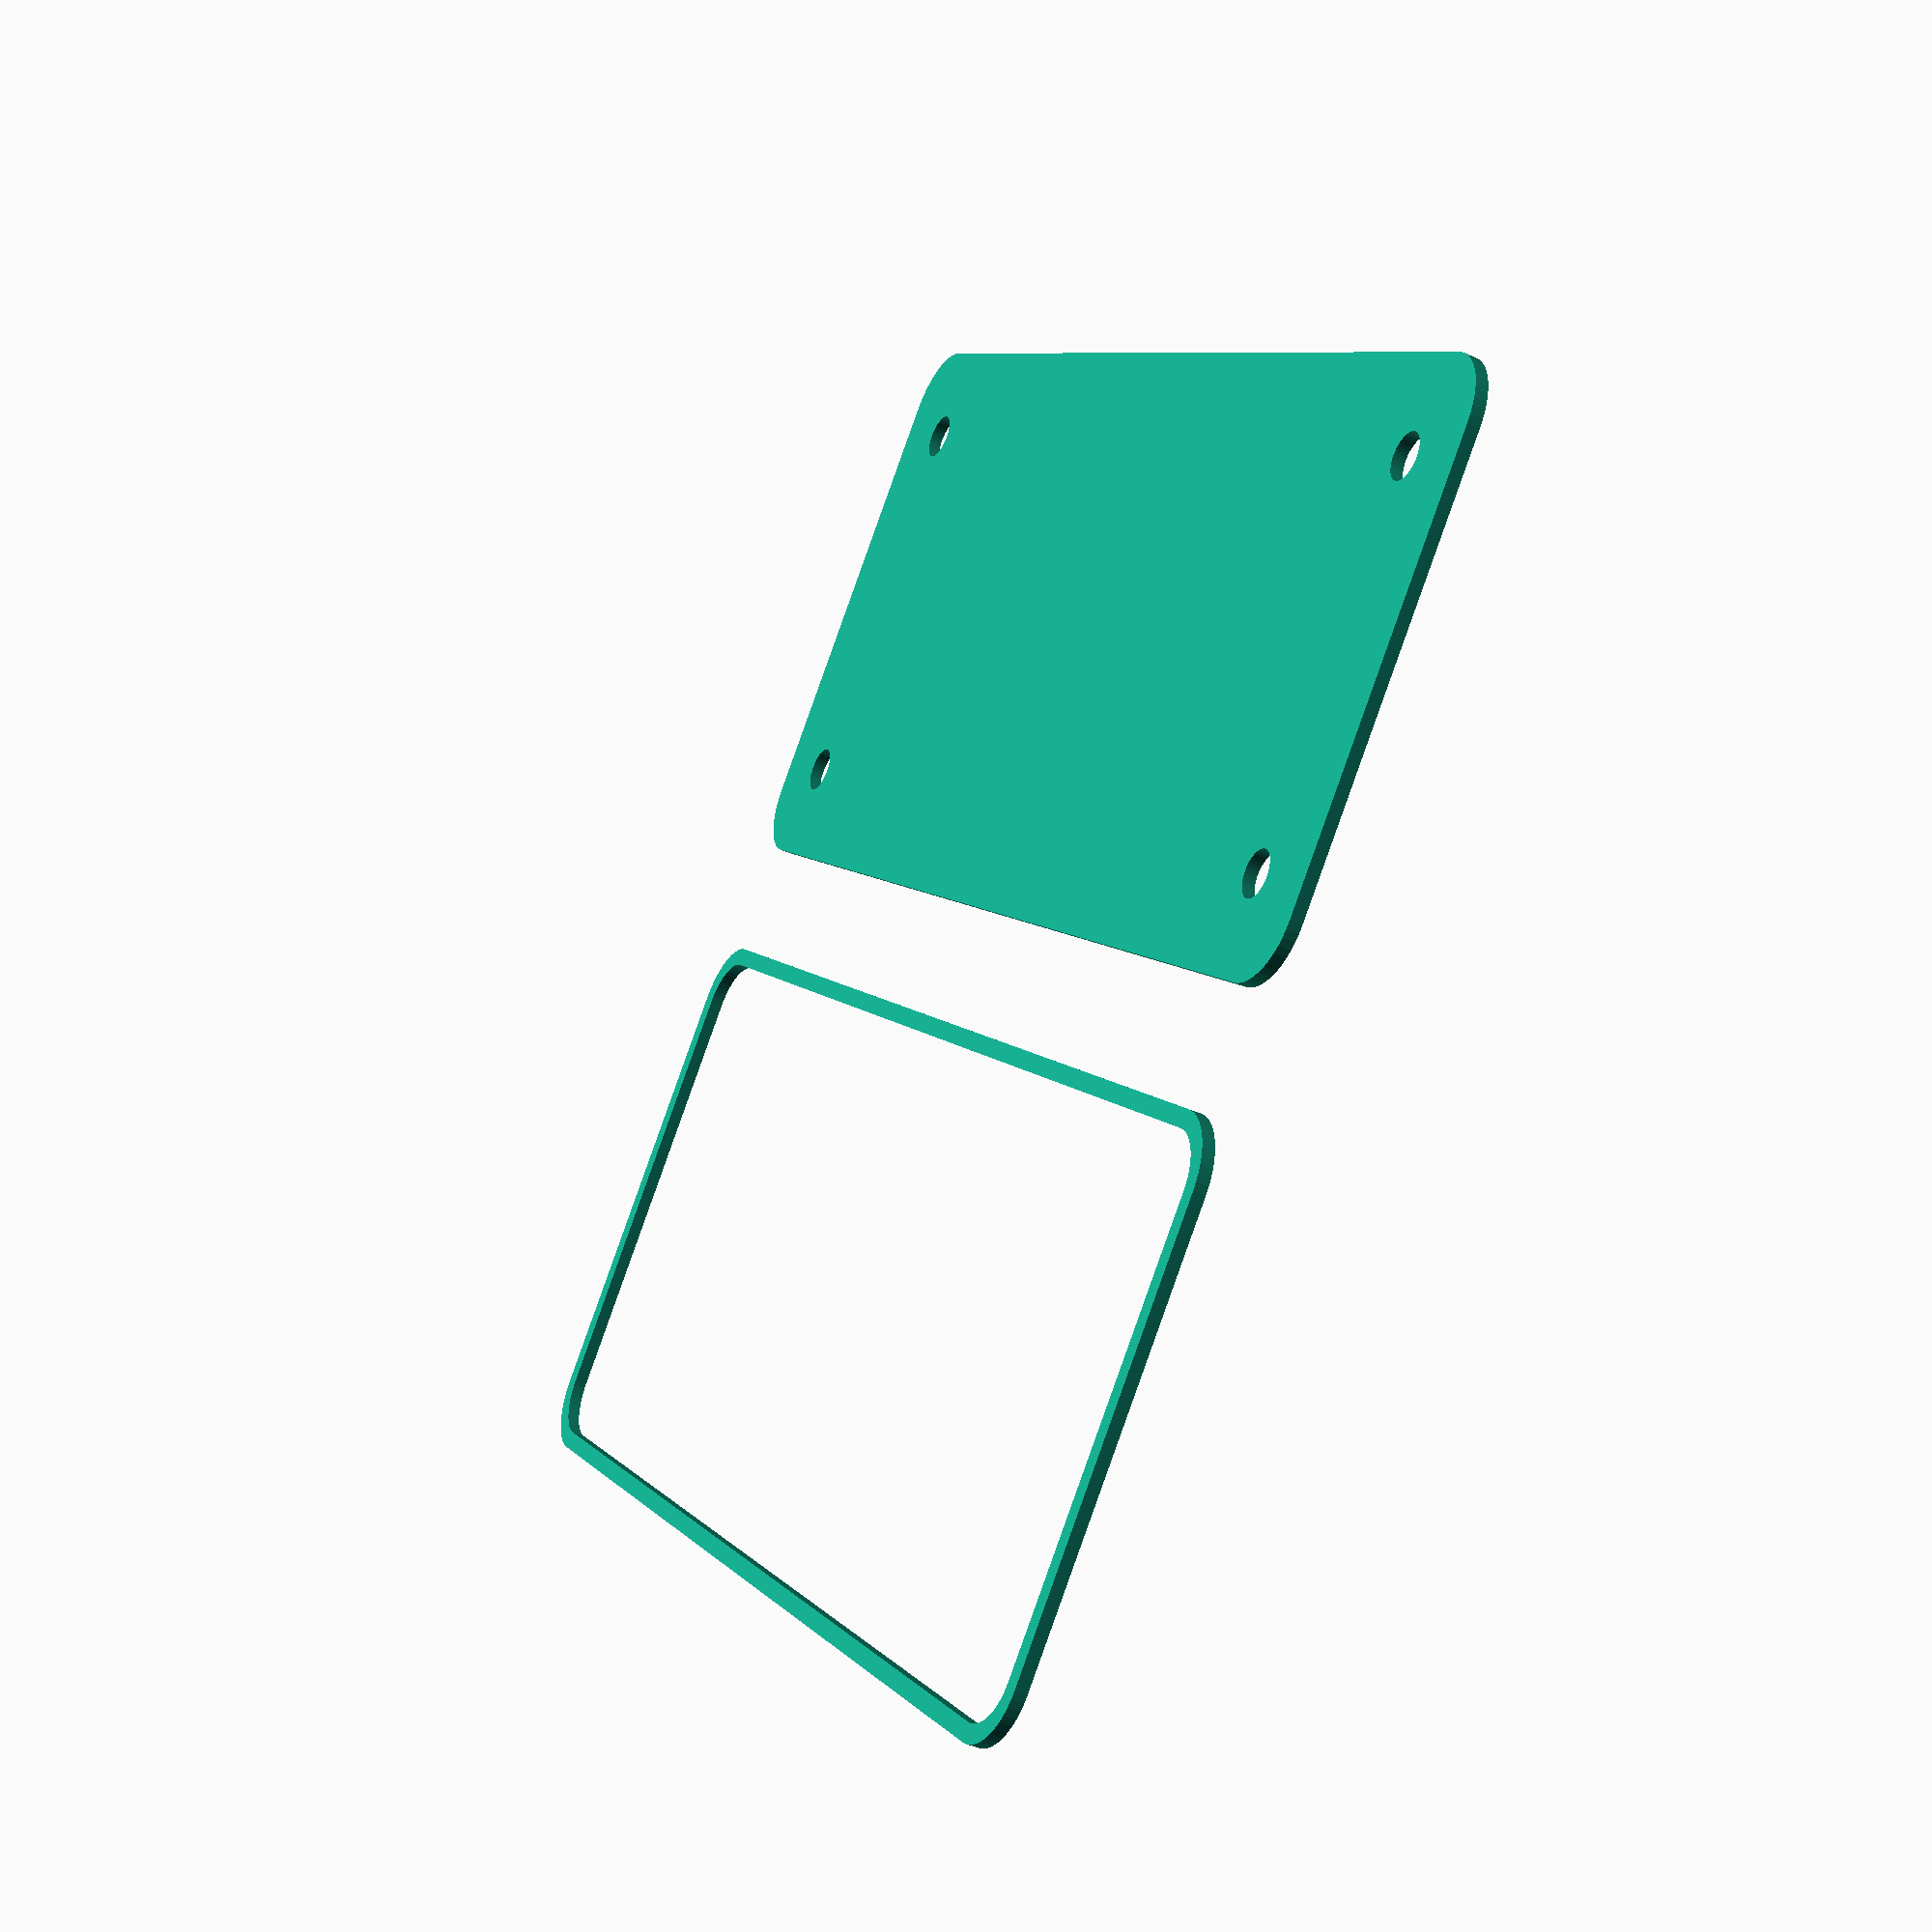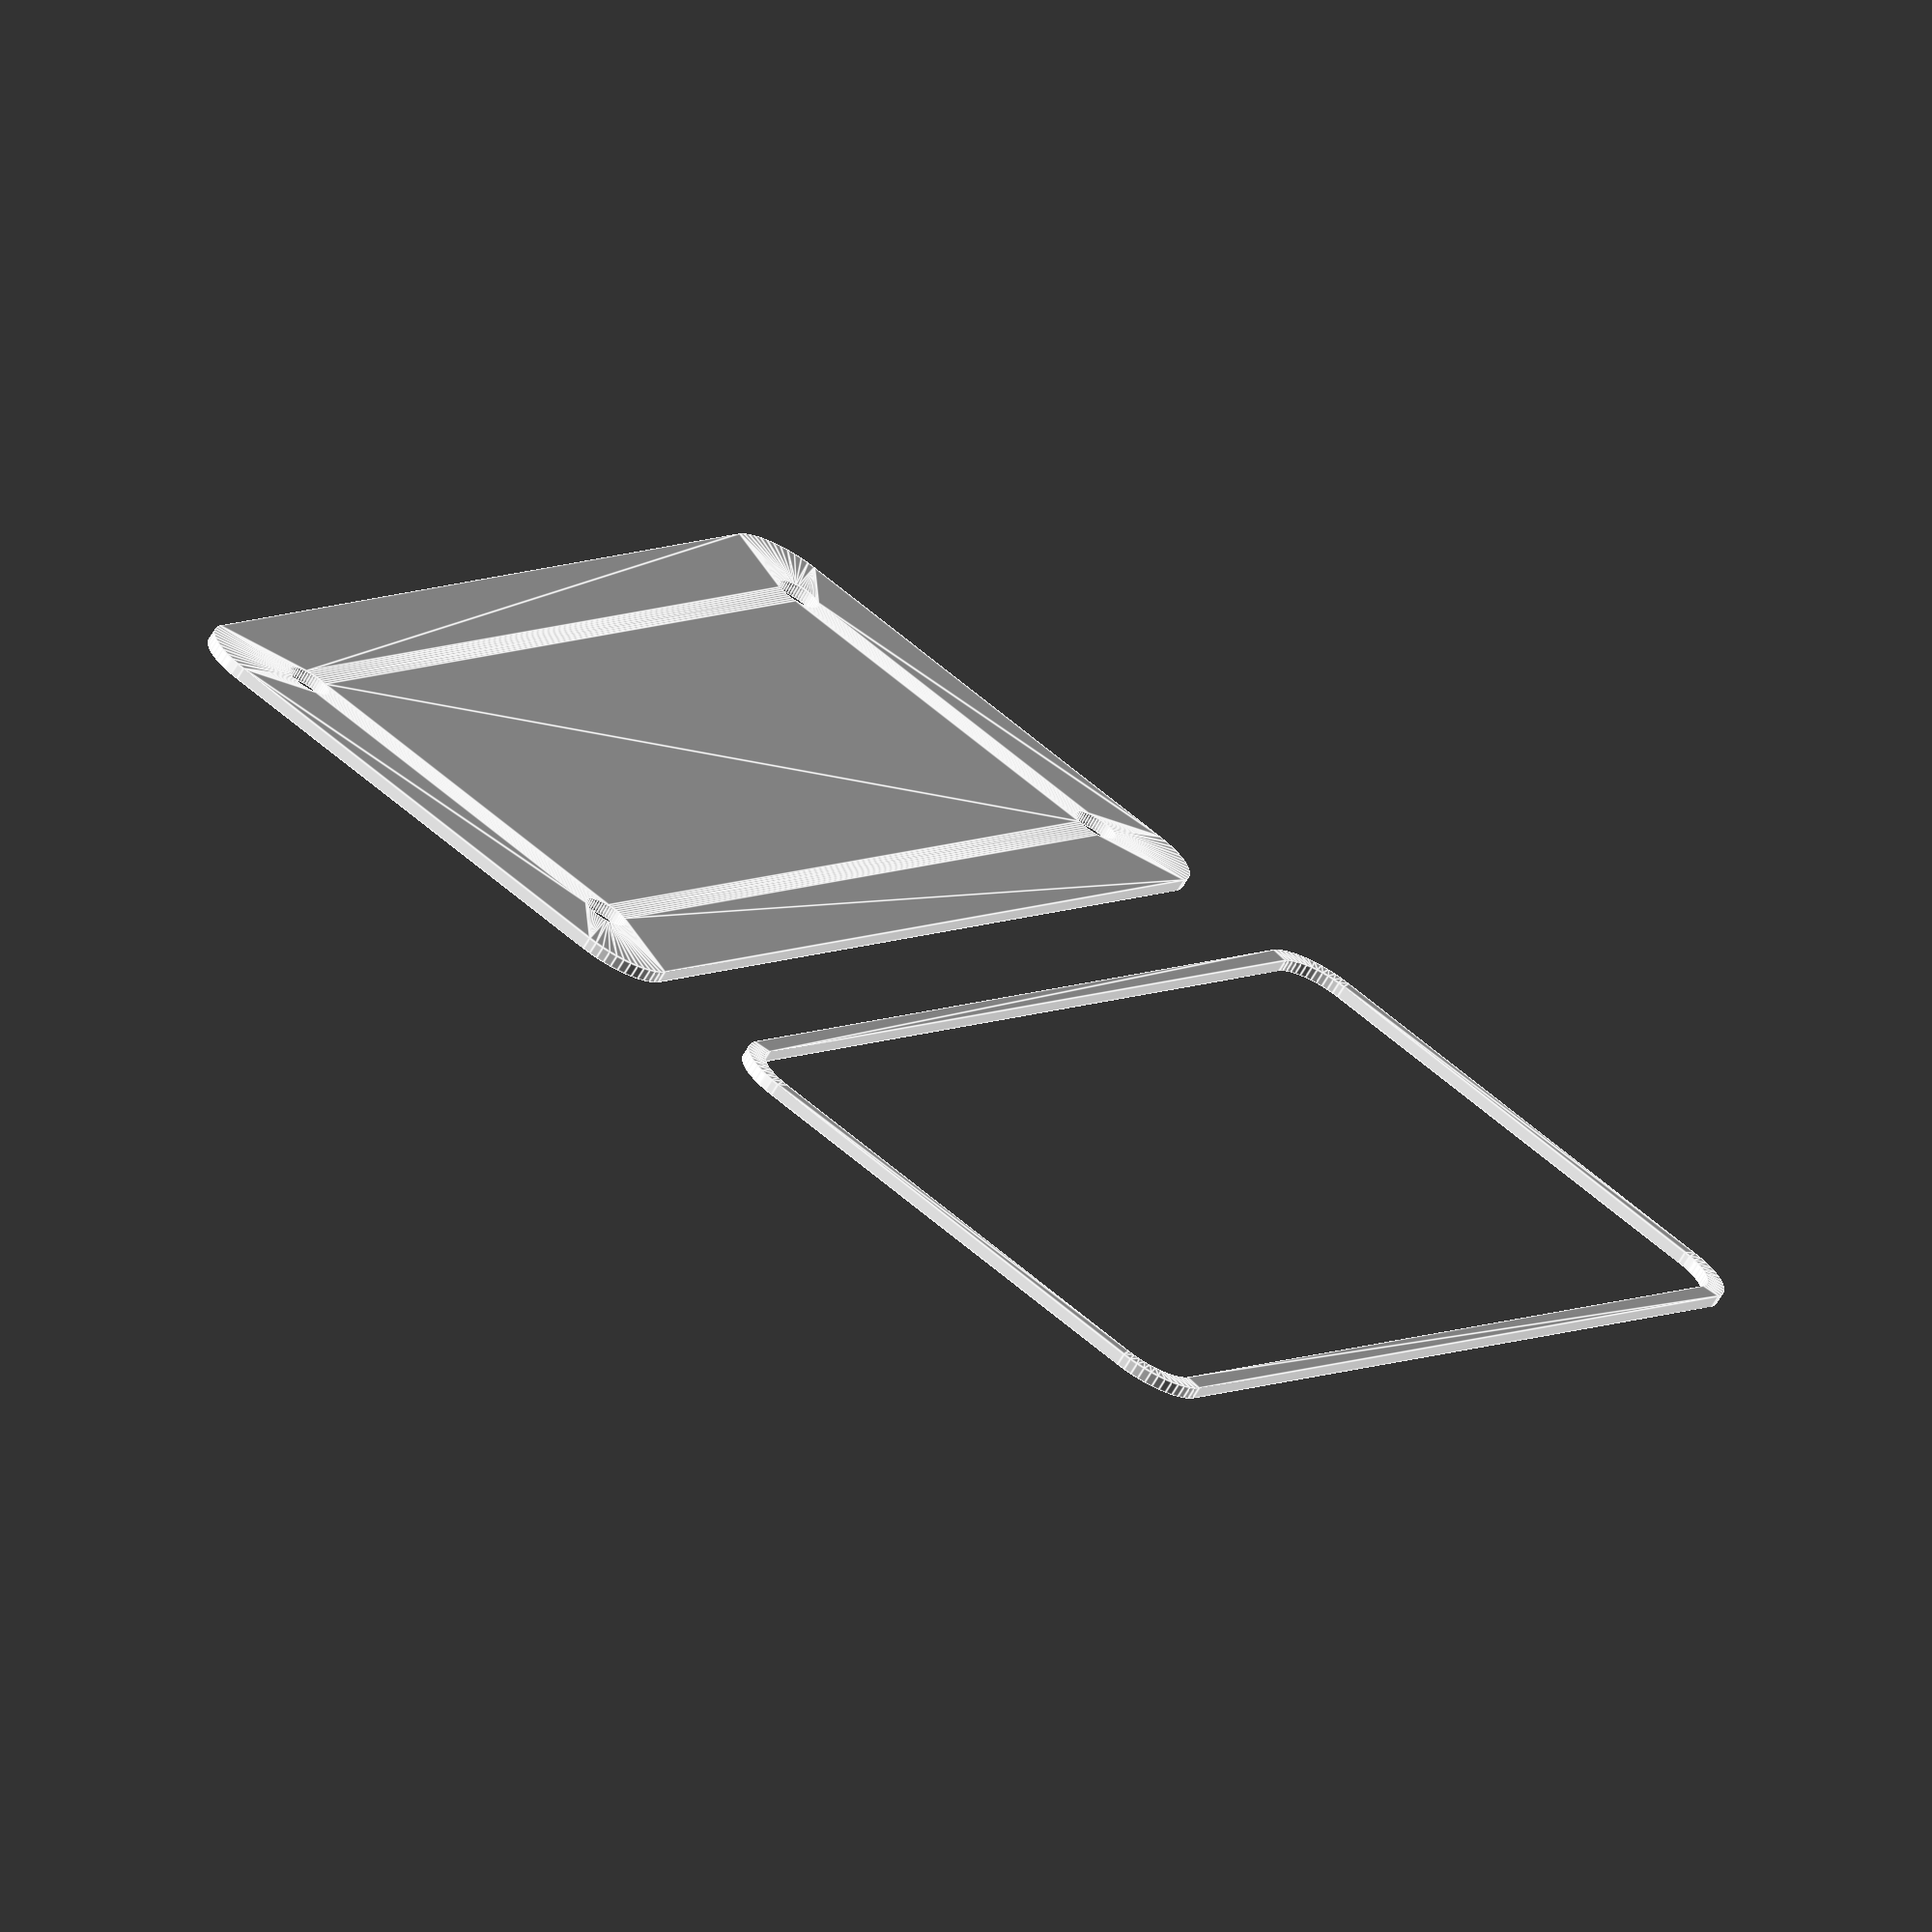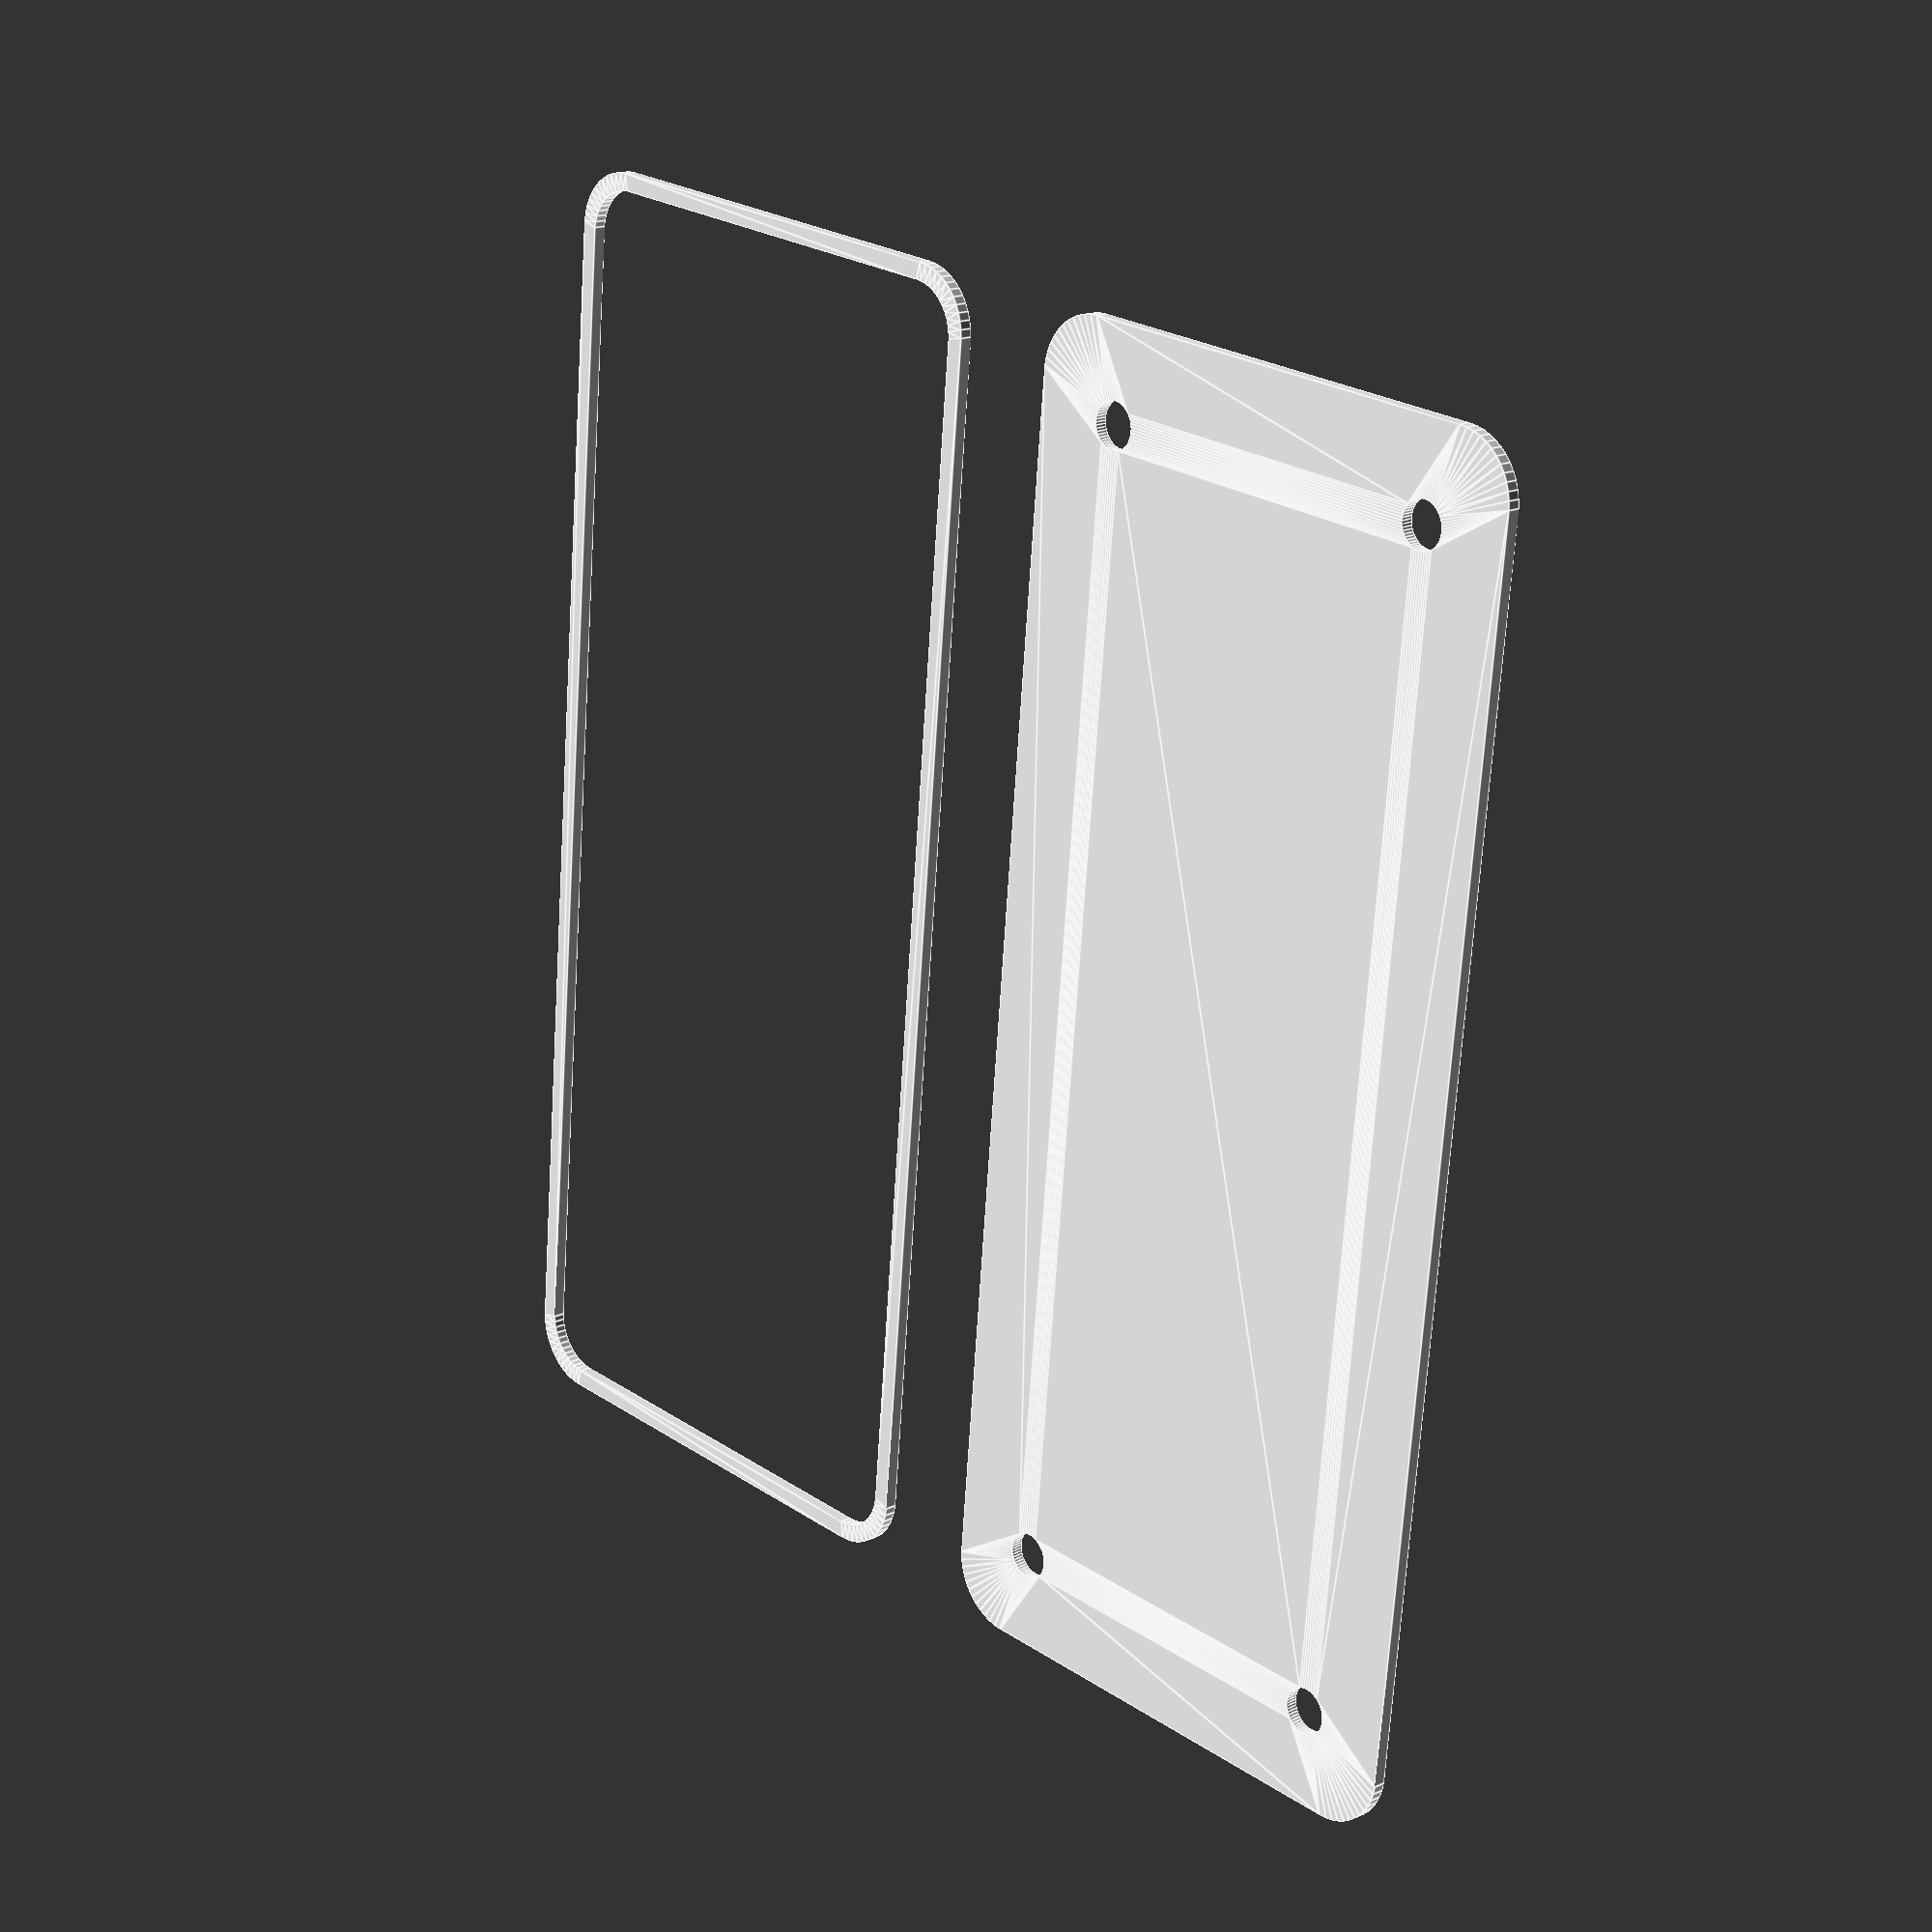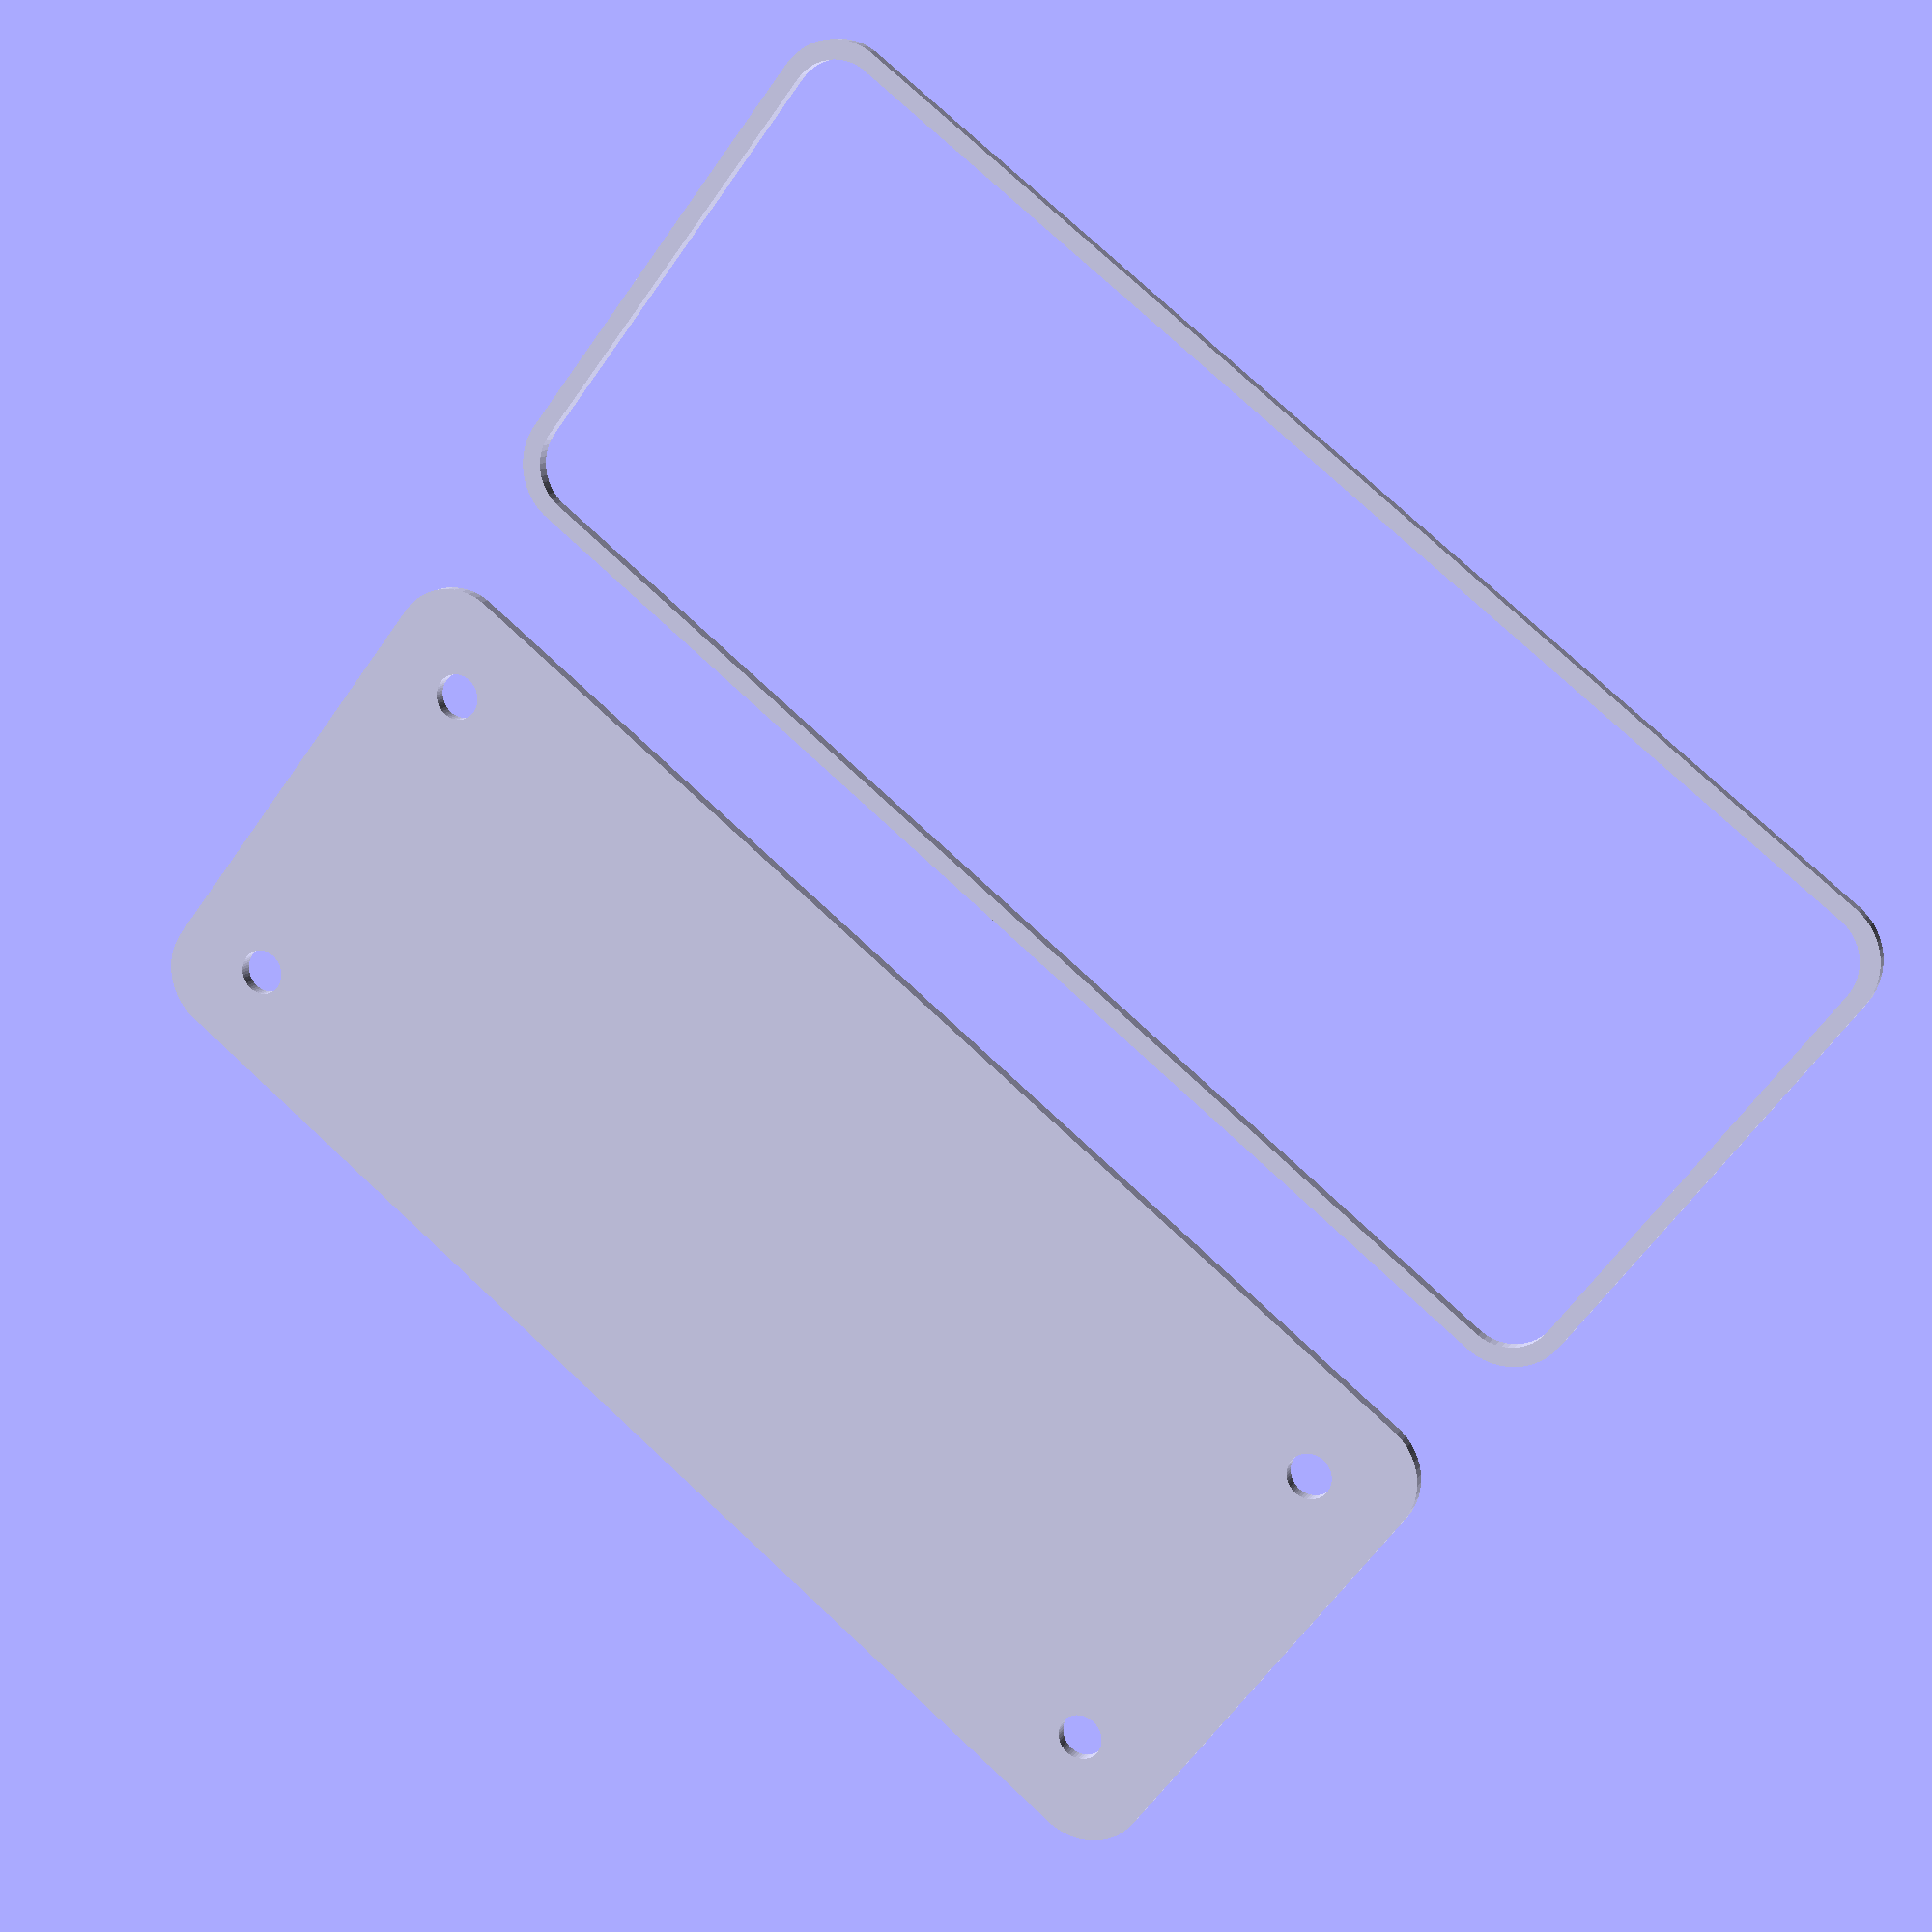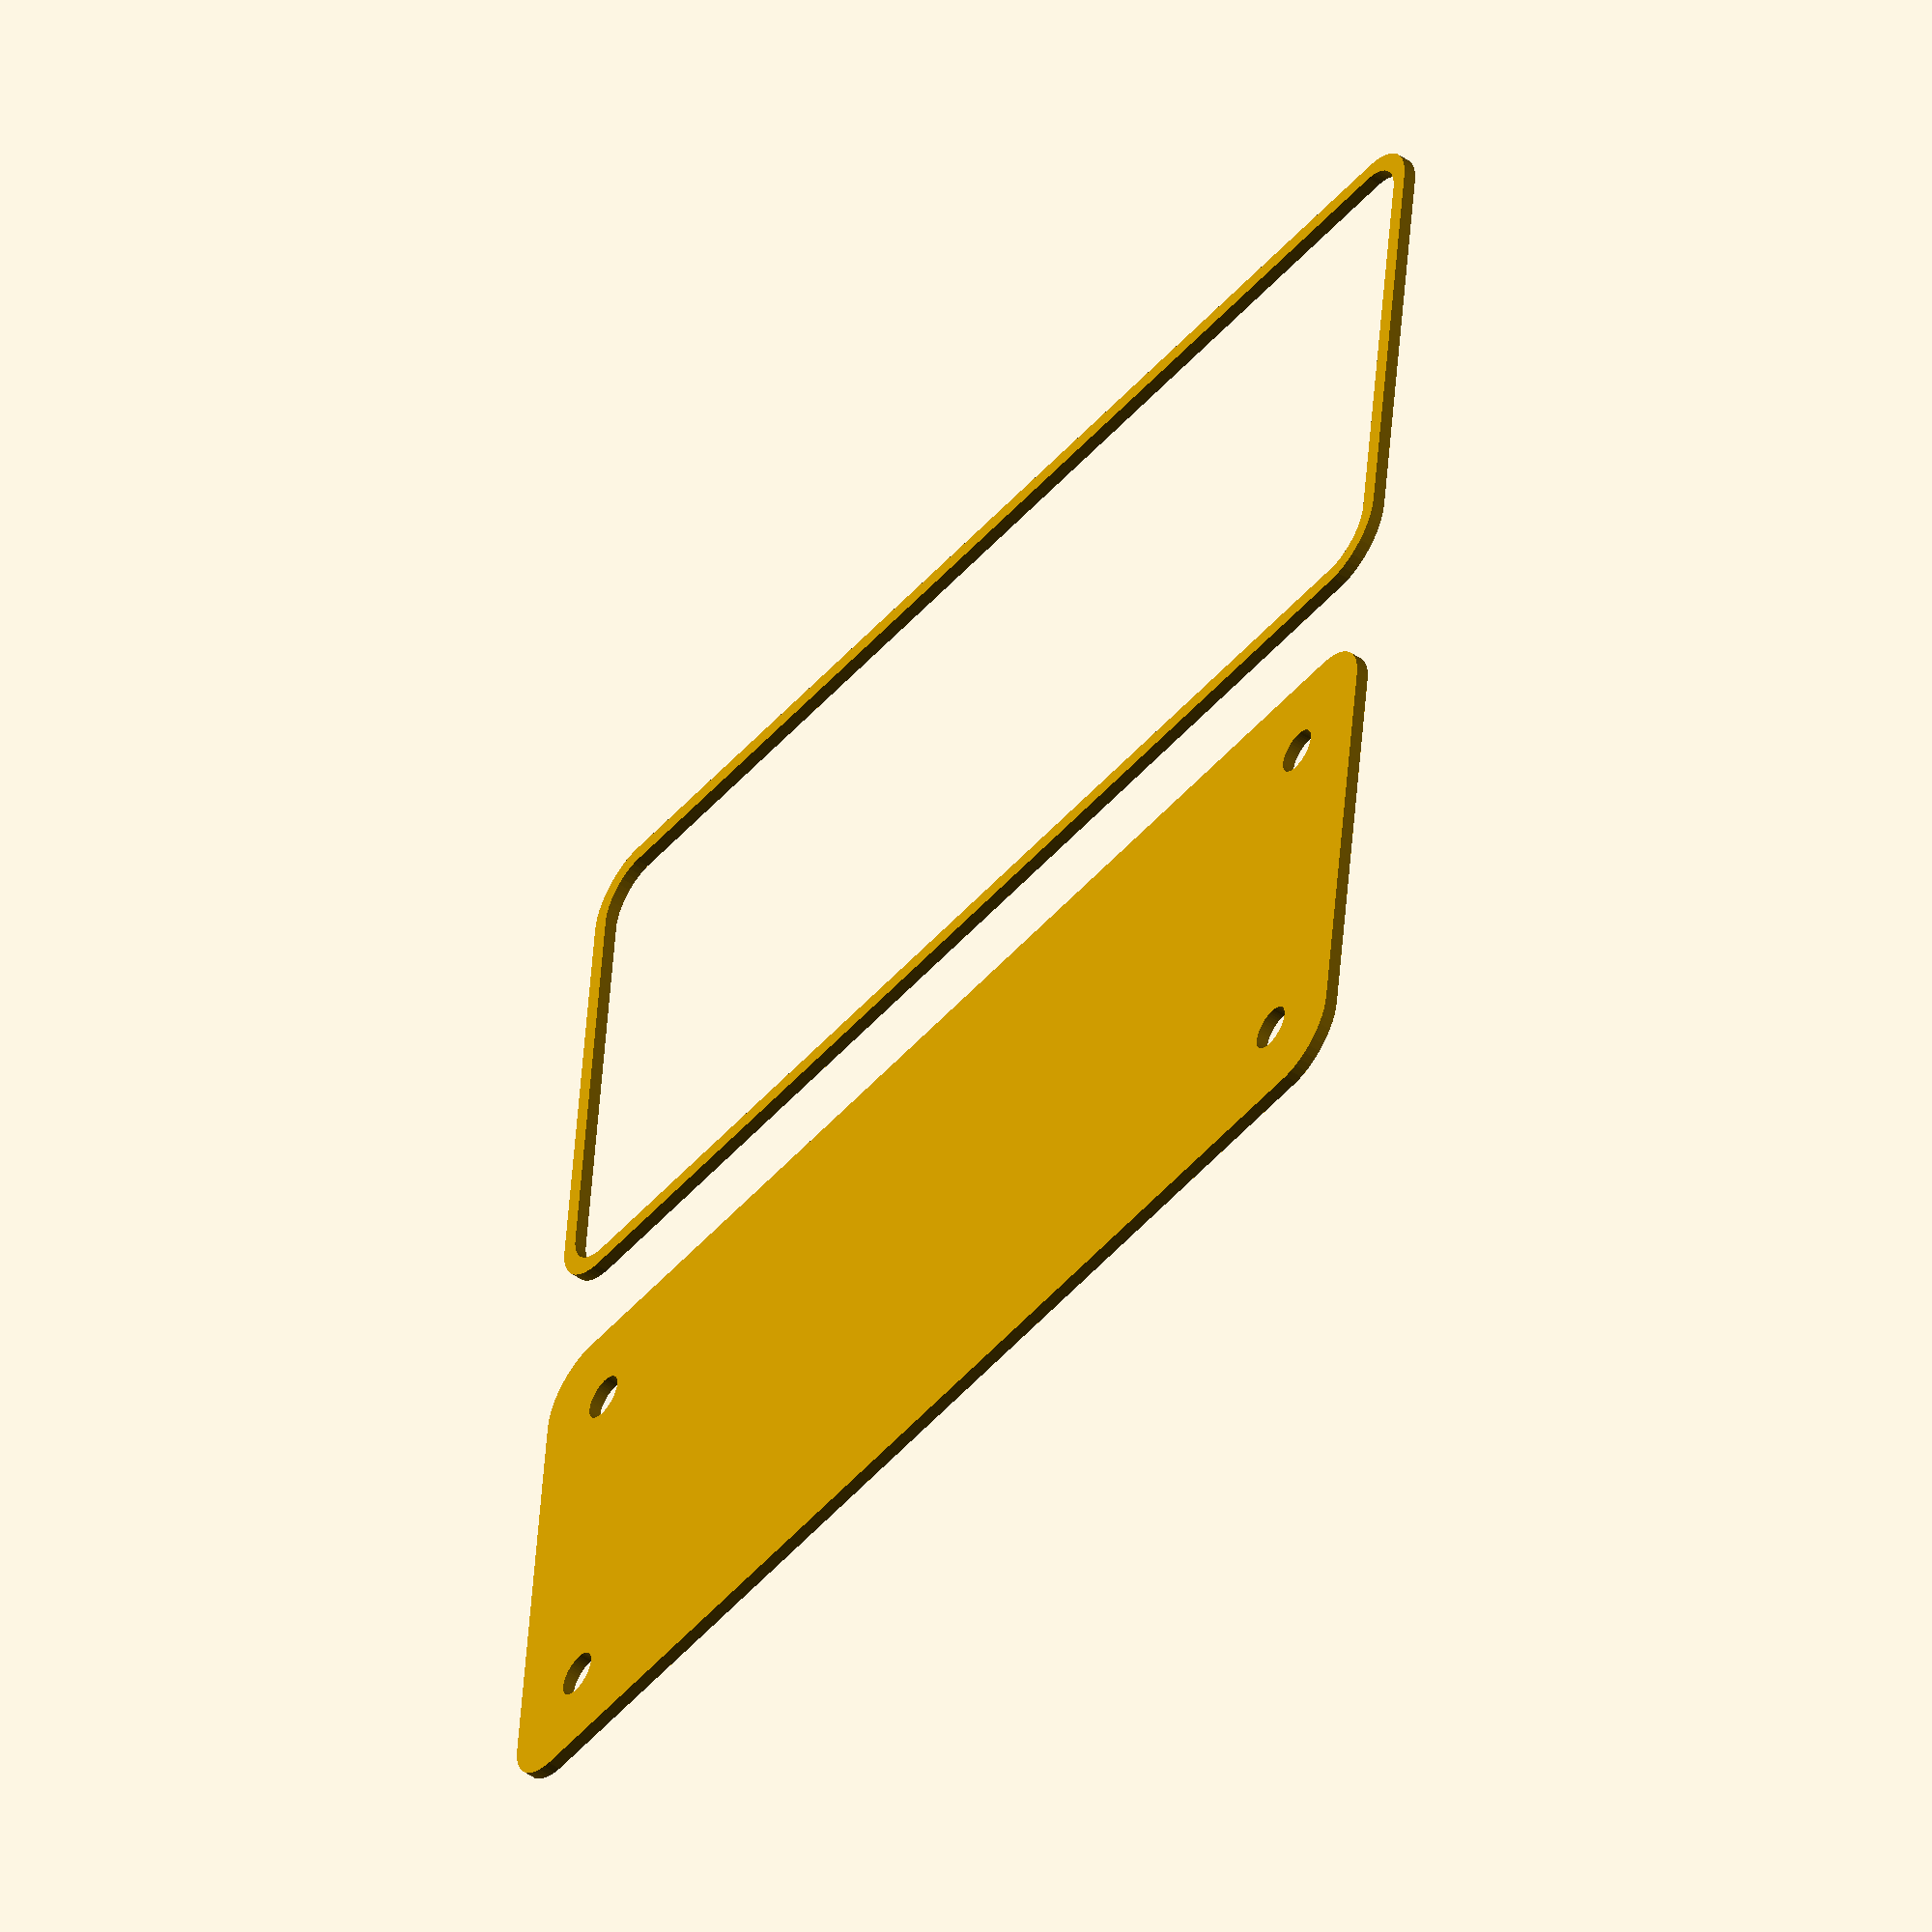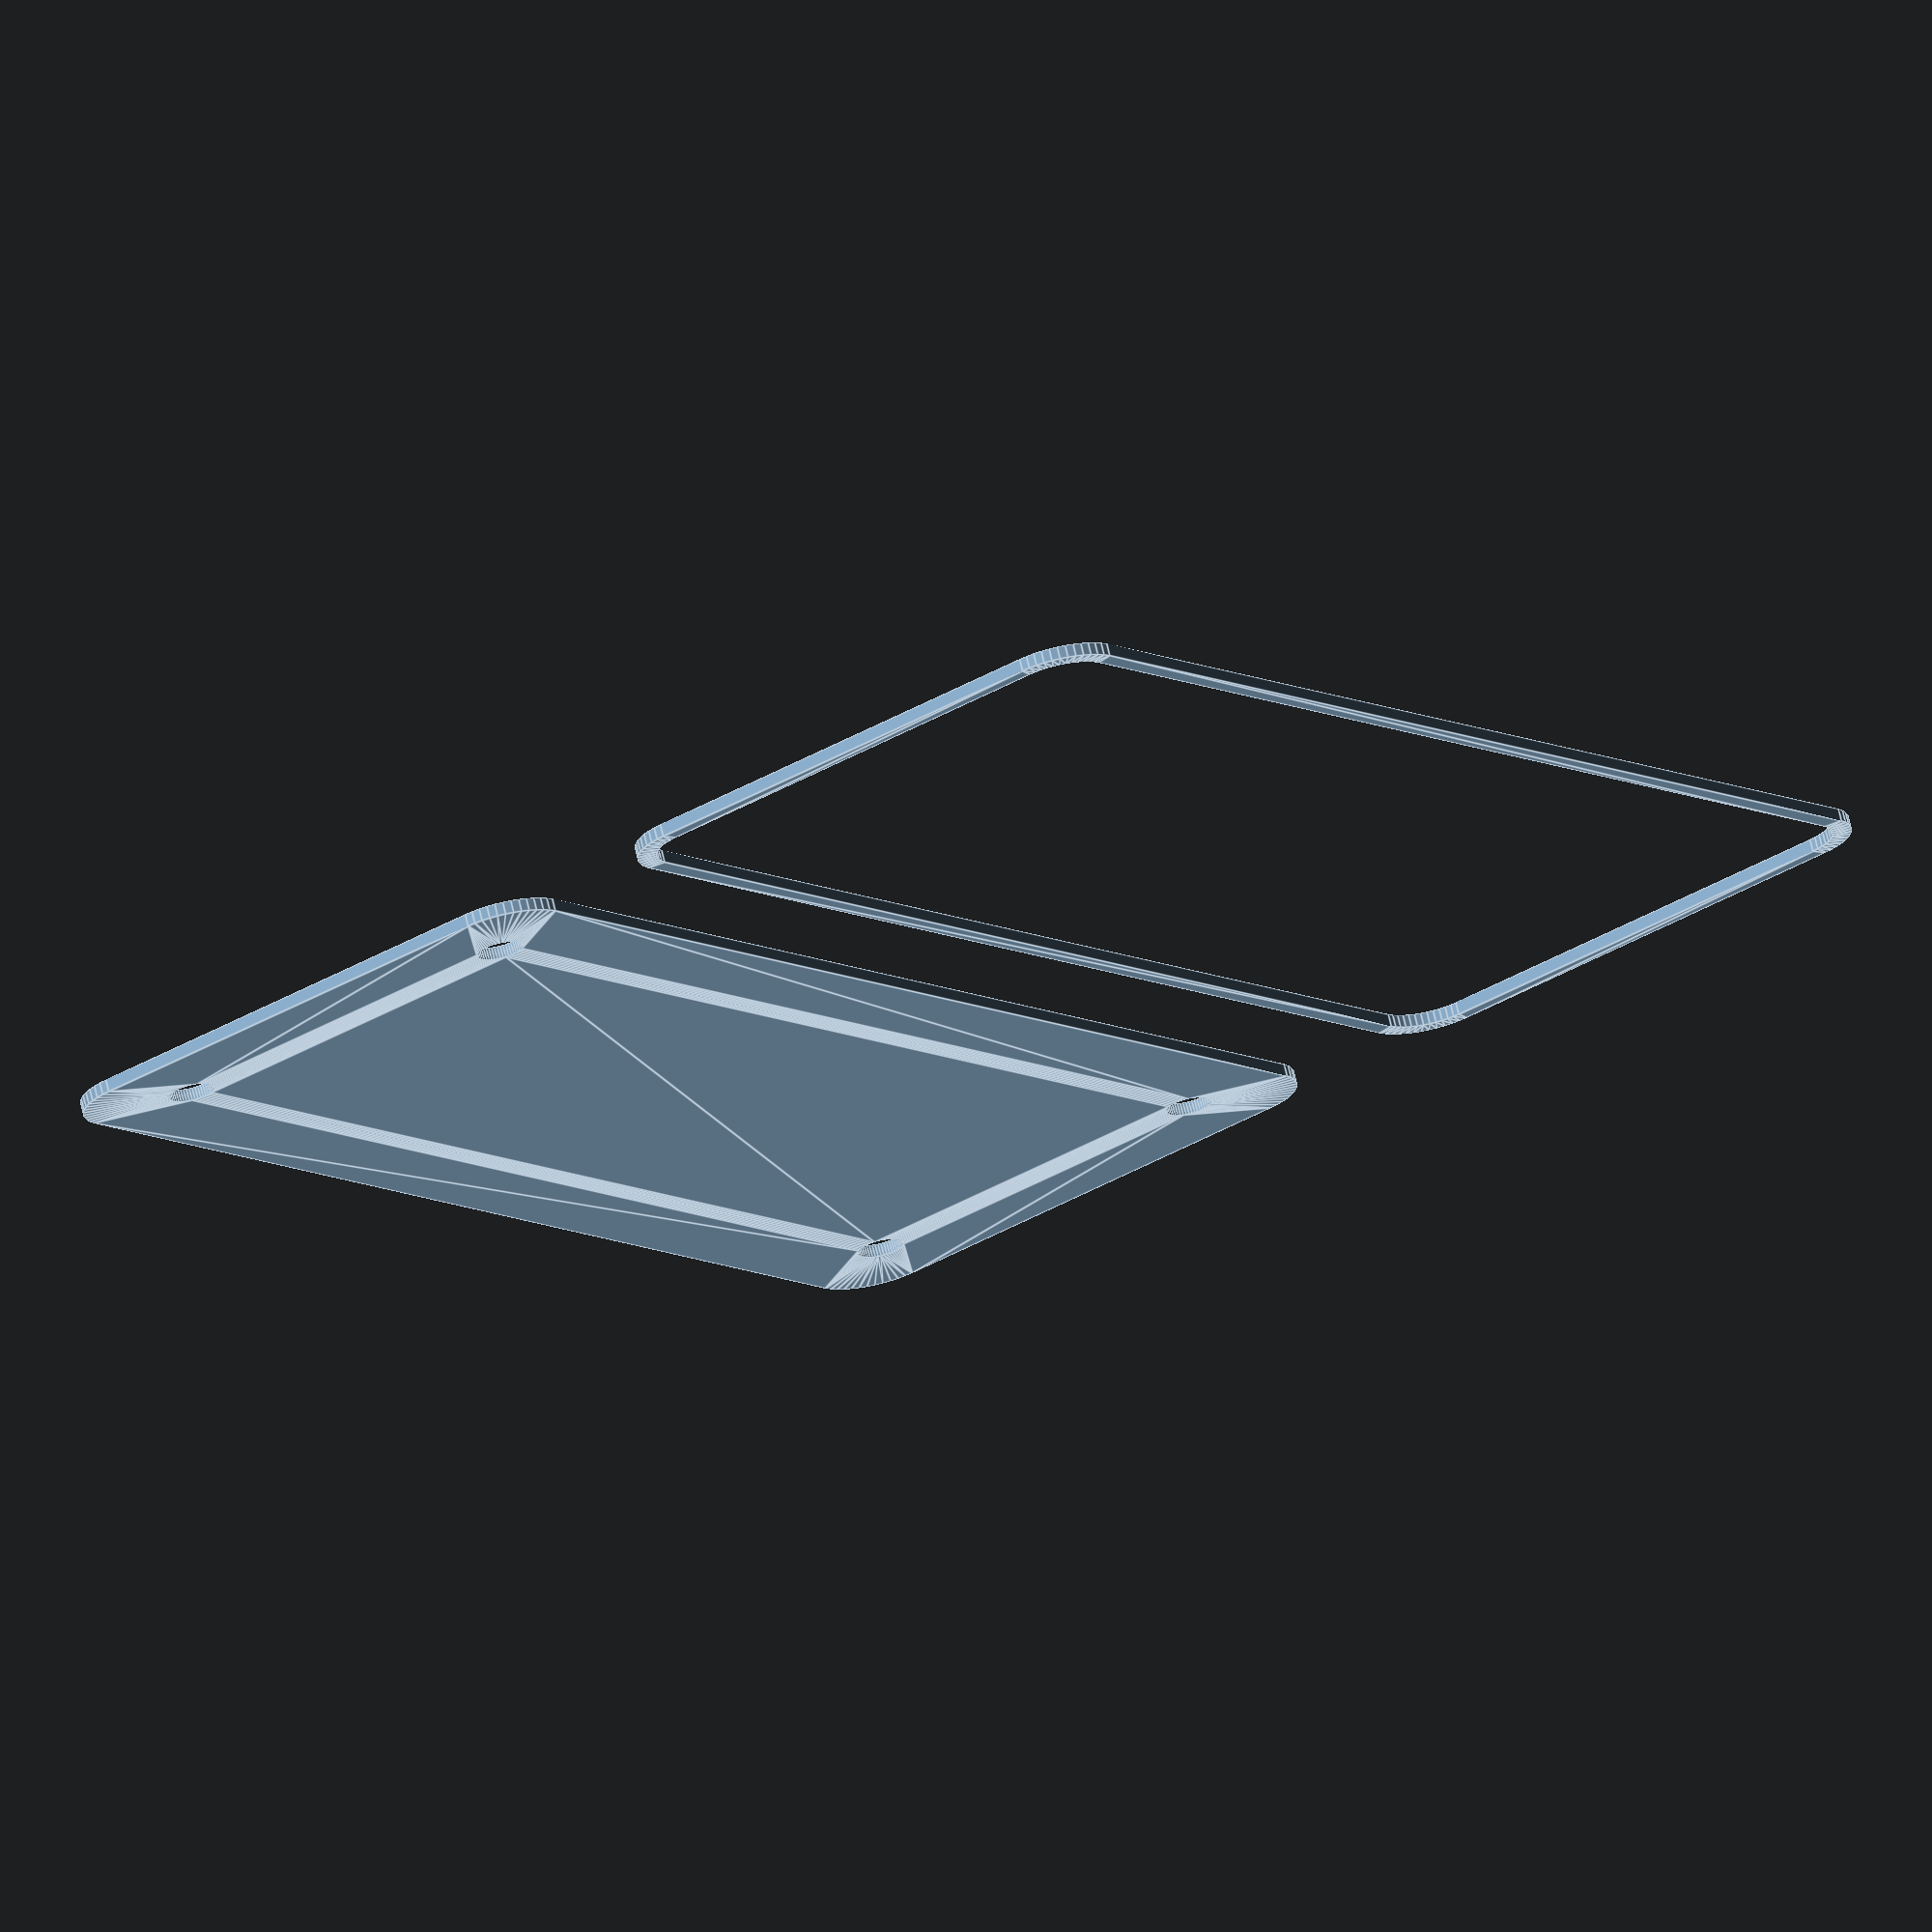
<openscad>
$fn = 50;


union() {
	translate(v = [0, 0, 0]) {
		projection() {
			intersection() {
				translate(v = [-500, -500, -3.0000000000]) {
					cube(size = [1000, 1000, 0.1000000000]);
				}
				difference() {
					union() {
						hull() {
							translate(v = [-47.5000000000, 17.5000000000, 0]) {
								cylinder(h = 9, r = 5);
							}
							translate(v = [47.5000000000, 17.5000000000, 0]) {
								cylinder(h = 9, r = 5);
							}
							translate(v = [-47.5000000000, -17.5000000000, 0]) {
								cylinder(h = 9, r = 5);
							}
							translate(v = [47.5000000000, -17.5000000000, 0]) {
								cylinder(h = 9, r = 5);
							}
						}
					}
					union() {
						translate(v = [-45.0000000000, -15.0000000000, 1]) {
							rotate(a = [0, 0, 0]) {
								difference() {
									union() {
										cylinder(h = 3, r = 2.9000000000);
										translate(v = [0, 0, -10.0000000000]) {
											cylinder(h = 10, r = 1.5000000000);
										}
										translate(v = [0, 0, -10.0000000000]) {
											cylinder(h = 10, r = 1.8000000000);
										}
										translate(v = [0, 0, -10.0000000000]) {
											cylinder(h = 10, r = 1.5000000000);
										}
									}
									union();
								}
							}
						}
						translate(v = [45.0000000000, -15.0000000000, 1]) {
							rotate(a = [0, 0, 0]) {
								difference() {
									union() {
										cylinder(h = 3, r = 2.9000000000);
										translate(v = [0, 0, -10.0000000000]) {
											cylinder(h = 10, r = 1.5000000000);
										}
										translate(v = [0, 0, -10.0000000000]) {
											cylinder(h = 10, r = 1.8000000000);
										}
										translate(v = [0, 0, -10.0000000000]) {
											cylinder(h = 10, r = 1.5000000000);
										}
									}
									union();
								}
							}
						}
						translate(v = [-45.0000000000, 15.0000000000, 1]) {
							rotate(a = [0, 0, 0]) {
								difference() {
									union() {
										cylinder(h = 3, r = 2.9000000000);
										translate(v = [0, 0, -10.0000000000]) {
											cylinder(h = 10, r = 1.5000000000);
										}
										translate(v = [0, 0, -10.0000000000]) {
											cylinder(h = 10, r = 1.8000000000);
										}
										translate(v = [0, 0, -10.0000000000]) {
											cylinder(h = 10, r = 1.5000000000);
										}
									}
									union();
								}
							}
						}
						translate(v = [45.0000000000, 15.0000000000, 1]) {
							rotate(a = [0, 0, 0]) {
								difference() {
									union() {
										cylinder(h = 3, r = 2.9000000000);
										translate(v = [0, 0, -10.0000000000]) {
											cylinder(h = 10, r = 1.5000000000);
										}
										translate(v = [0, 0, -10.0000000000]) {
											cylinder(h = 10, r = 1.8000000000);
										}
										translate(v = [0, 0, -10.0000000000]) {
											cylinder(h = 10, r = 1.5000000000);
										}
									}
									union();
								}
							}
						}
						translate(v = [0, 0, 1]) {
							hull() {
								union() {
									translate(v = [-47.2500000000, 17.2500000000, 4.7500000000]) {
										cylinder(h = 19.5000000000, r = 4.7500000000);
									}
									translate(v = [-47.2500000000, 17.2500000000, 4.7500000000]) {
										sphere(r = 4.7500000000);
									}
									translate(v = [-47.2500000000, 17.2500000000, 24.2500000000]) {
										sphere(r = 4.7500000000);
									}
								}
								union() {
									translate(v = [47.2500000000, 17.2500000000, 4.7500000000]) {
										cylinder(h = 19.5000000000, r = 4.7500000000);
									}
									translate(v = [47.2500000000, 17.2500000000, 4.7500000000]) {
										sphere(r = 4.7500000000);
									}
									translate(v = [47.2500000000, 17.2500000000, 24.2500000000]) {
										sphere(r = 4.7500000000);
									}
								}
								union() {
									translate(v = [-47.2500000000, -17.2500000000, 4.7500000000]) {
										cylinder(h = 19.5000000000, r = 4.7500000000);
									}
									translate(v = [-47.2500000000, -17.2500000000, 4.7500000000]) {
										sphere(r = 4.7500000000);
									}
									translate(v = [-47.2500000000, -17.2500000000, 24.2500000000]) {
										sphere(r = 4.7500000000);
									}
								}
								union() {
									translate(v = [47.2500000000, -17.2500000000, 4.7500000000]) {
										cylinder(h = 19.5000000000, r = 4.7500000000);
									}
									translate(v = [47.2500000000, -17.2500000000, 4.7500000000]) {
										sphere(r = 4.7500000000);
									}
									translate(v = [47.2500000000, -17.2500000000, 24.2500000000]) {
										sphere(r = 4.7500000000);
									}
								}
							}
						}
					}
				}
			}
		}
	}
	translate(v = [0, 54, 0]) {
		projection() {
			intersection() {
				translate(v = [-500, -500, 0.0000000000]) {
					cube(size = [1000, 1000, 0.1000000000]);
				}
				difference() {
					union() {
						hull() {
							translate(v = [-47.5000000000, 17.5000000000, 0]) {
								cylinder(h = 9, r = 5);
							}
							translate(v = [47.5000000000, 17.5000000000, 0]) {
								cylinder(h = 9, r = 5);
							}
							translate(v = [-47.5000000000, -17.5000000000, 0]) {
								cylinder(h = 9, r = 5);
							}
							translate(v = [47.5000000000, -17.5000000000, 0]) {
								cylinder(h = 9, r = 5);
							}
						}
					}
					union() {
						translate(v = [-45.0000000000, -15.0000000000, 1]) {
							rotate(a = [0, 0, 0]) {
								difference() {
									union() {
										cylinder(h = 3, r = 2.9000000000);
										translate(v = [0, 0, -10.0000000000]) {
											cylinder(h = 10, r = 1.5000000000);
										}
										translate(v = [0, 0, -10.0000000000]) {
											cylinder(h = 10, r = 1.8000000000);
										}
										translate(v = [0, 0, -10.0000000000]) {
											cylinder(h = 10, r = 1.5000000000);
										}
									}
									union();
								}
							}
						}
						translate(v = [45.0000000000, -15.0000000000, 1]) {
							rotate(a = [0, 0, 0]) {
								difference() {
									union() {
										cylinder(h = 3, r = 2.9000000000);
										translate(v = [0, 0, -10.0000000000]) {
											cylinder(h = 10, r = 1.5000000000);
										}
										translate(v = [0, 0, -10.0000000000]) {
											cylinder(h = 10, r = 1.8000000000);
										}
										translate(v = [0, 0, -10.0000000000]) {
											cylinder(h = 10, r = 1.5000000000);
										}
									}
									union();
								}
							}
						}
						translate(v = [-45.0000000000, 15.0000000000, 1]) {
							rotate(a = [0, 0, 0]) {
								difference() {
									union() {
										cylinder(h = 3, r = 2.9000000000);
										translate(v = [0, 0, -10.0000000000]) {
											cylinder(h = 10, r = 1.5000000000);
										}
										translate(v = [0, 0, -10.0000000000]) {
											cylinder(h = 10, r = 1.8000000000);
										}
										translate(v = [0, 0, -10.0000000000]) {
											cylinder(h = 10, r = 1.5000000000);
										}
									}
									union();
								}
							}
						}
						translate(v = [45.0000000000, 15.0000000000, 1]) {
							rotate(a = [0, 0, 0]) {
								difference() {
									union() {
										cylinder(h = 3, r = 2.9000000000);
										translate(v = [0, 0, -10.0000000000]) {
											cylinder(h = 10, r = 1.5000000000);
										}
										translate(v = [0, 0, -10.0000000000]) {
											cylinder(h = 10, r = 1.8000000000);
										}
										translate(v = [0, 0, -10.0000000000]) {
											cylinder(h = 10, r = 1.5000000000);
										}
									}
									union();
								}
							}
						}
						translate(v = [0, 0, 1]) {
							hull() {
								union() {
									translate(v = [-47.2500000000, 17.2500000000, 4.7500000000]) {
										cylinder(h = 19.5000000000, r = 4.7500000000);
									}
									translate(v = [-47.2500000000, 17.2500000000, 4.7500000000]) {
										sphere(r = 4.7500000000);
									}
									translate(v = [-47.2500000000, 17.2500000000, 24.2500000000]) {
										sphere(r = 4.7500000000);
									}
								}
								union() {
									translate(v = [47.2500000000, 17.2500000000, 4.7500000000]) {
										cylinder(h = 19.5000000000, r = 4.7500000000);
									}
									translate(v = [47.2500000000, 17.2500000000, 4.7500000000]) {
										sphere(r = 4.7500000000);
									}
									translate(v = [47.2500000000, 17.2500000000, 24.2500000000]) {
										sphere(r = 4.7500000000);
									}
								}
								union() {
									translate(v = [-47.2500000000, -17.2500000000, 4.7500000000]) {
										cylinder(h = 19.5000000000, r = 4.7500000000);
									}
									translate(v = [-47.2500000000, -17.2500000000, 4.7500000000]) {
										sphere(r = 4.7500000000);
									}
									translate(v = [-47.2500000000, -17.2500000000, 24.2500000000]) {
										sphere(r = 4.7500000000);
									}
								}
								union() {
									translate(v = [47.2500000000, -17.2500000000, 4.7500000000]) {
										cylinder(h = 19.5000000000, r = 4.7500000000);
									}
									translate(v = [47.2500000000, -17.2500000000, 4.7500000000]) {
										sphere(r = 4.7500000000);
									}
									translate(v = [47.2500000000, -17.2500000000, 24.2500000000]) {
										sphere(r = 4.7500000000);
									}
								}
							}
						}
					}
				}
			}
		}
	}
	translate(v = [0, 108, 0]) {
		projection() {
			intersection() {
				translate(v = [-500, -500, 3.0000000000]) {
					cube(size = [1000, 1000, 0.1000000000]);
				}
				difference() {
					union() {
						hull() {
							translate(v = [-47.5000000000, 17.5000000000, 0]) {
								cylinder(h = 9, r = 5);
							}
							translate(v = [47.5000000000, 17.5000000000, 0]) {
								cylinder(h = 9, r = 5);
							}
							translate(v = [-47.5000000000, -17.5000000000, 0]) {
								cylinder(h = 9, r = 5);
							}
							translate(v = [47.5000000000, -17.5000000000, 0]) {
								cylinder(h = 9, r = 5);
							}
						}
					}
					union() {
						translate(v = [-45.0000000000, -15.0000000000, 1]) {
							rotate(a = [0, 0, 0]) {
								difference() {
									union() {
										cylinder(h = 3, r = 2.9000000000);
										translate(v = [0, 0, -10.0000000000]) {
											cylinder(h = 10, r = 1.5000000000);
										}
										translate(v = [0, 0, -10.0000000000]) {
											cylinder(h = 10, r = 1.8000000000);
										}
										translate(v = [0, 0, -10.0000000000]) {
											cylinder(h = 10, r = 1.5000000000);
										}
									}
									union();
								}
							}
						}
						translate(v = [45.0000000000, -15.0000000000, 1]) {
							rotate(a = [0, 0, 0]) {
								difference() {
									union() {
										cylinder(h = 3, r = 2.9000000000);
										translate(v = [0, 0, -10.0000000000]) {
											cylinder(h = 10, r = 1.5000000000);
										}
										translate(v = [0, 0, -10.0000000000]) {
											cylinder(h = 10, r = 1.8000000000);
										}
										translate(v = [0, 0, -10.0000000000]) {
											cylinder(h = 10, r = 1.5000000000);
										}
									}
									union();
								}
							}
						}
						translate(v = [-45.0000000000, 15.0000000000, 1]) {
							rotate(a = [0, 0, 0]) {
								difference() {
									union() {
										cylinder(h = 3, r = 2.9000000000);
										translate(v = [0, 0, -10.0000000000]) {
											cylinder(h = 10, r = 1.5000000000);
										}
										translate(v = [0, 0, -10.0000000000]) {
											cylinder(h = 10, r = 1.8000000000);
										}
										translate(v = [0, 0, -10.0000000000]) {
											cylinder(h = 10, r = 1.5000000000);
										}
									}
									union();
								}
							}
						}
						translate(v = [45.0000000000, 15.0000000000, 1]) {
							rotate(a = [0, 0, 0]) {
								difference() {
									union() {
										cylinder(h = 3, r = 2.9000000000);
										translate(v = [0, 0, -10.0000000000]) {
											cylinder(h = 10, r = 1.5000000000);
										}
										translate(v = [0, 0, -10.0000000000]) {
											cylinder(h = 10, r = 1.8000000000);
										}
										translate(v = [0, 0, -10.0000000000]) {
											cylinder(h = 10, r = 1.5000000000);
										}
									}
									union();
								}
							}
						}
						translate(v = [0, 0, 1]) {
							hull() {
								union() {
									translate(v = [-47.2500000000, 17.2500000000, 4.7500000000]) {
										cylinder(h = 19.5000000000, r = 4.7500000000);
									}
									translate(v = [-47.2500000000, 17.2500000000, 4.7500000000]) {
										sphere(r = 4.7500000000);
									}
									translate(v = [-47.2500000000, 17.2500000000, 24.2500000000]) {
										sphere(r = 4.7500000000);
									}
								}
								union() {
									translate(v = [47.2500000000, 17.2500000000, 4.7500000000]) {
										cylinder(h = 19.5000000000, r = 4.7500000000);
									}
									translate(v = [47.2500000000, 17.2500000000, 4.7500000000]) {
										sphere(r = 4.7500000000);
									}
									translate(v = [47.2500000000, 17.2500000000, 24.2500000000]) {
										sphere(r = 4.7500000000);
									}
								}
								union() {
									translate(v = [-47.2500000000, -17.2500000000, 4.7500000000]) {
										cylinder(h = 19.5000000000, r = 4.7500000000);
									}
									translate(v = [-47.2500000000, -17.2500000000, 4.7500000000]) {
										sphere(r = 4.7500000000);
									}
									translate(v = [-47.2500000000, -17.2500000000, 24.2500000000]) {
										sphere(r = 4.7500000000);
									}
								}
								union() {
									translate(v = [47.2500000000, -17.2500000000, 4.7500000000]) {
										cylinder(h = 19.5000000000, r = 4.7500000000);
									}
									translate(v = [47.2500000000, -17.2500000000, 4.7500000000]) {
										sphere(r = 4.7500000000);
									}
									translate(v = [47.2500000000, -17.2500000000, 24.2500000000]) {
										sphere(r = 4.7500000000);
									}
								}
							}
						}
					}
				}
			}
		}
	}
}
</openscad>
<views>
elev=40.3 azim=136.5 roll=240.7 proj=p view=solid
elev=69.7 azim=118.8 roll=329.3 proj=o view=edges
elev=163.7 azim=264.6 roll=312.1 proj=p view=edges
elev=347.3 azim=37.8 roll=22.1 proj=p view=wireframe
elev=230.5 azim=173.5 roll=306.2 proj=o view=solid
elev=288.7 azim=53.3 roll=347.2 proj=o view=edges
</views>
